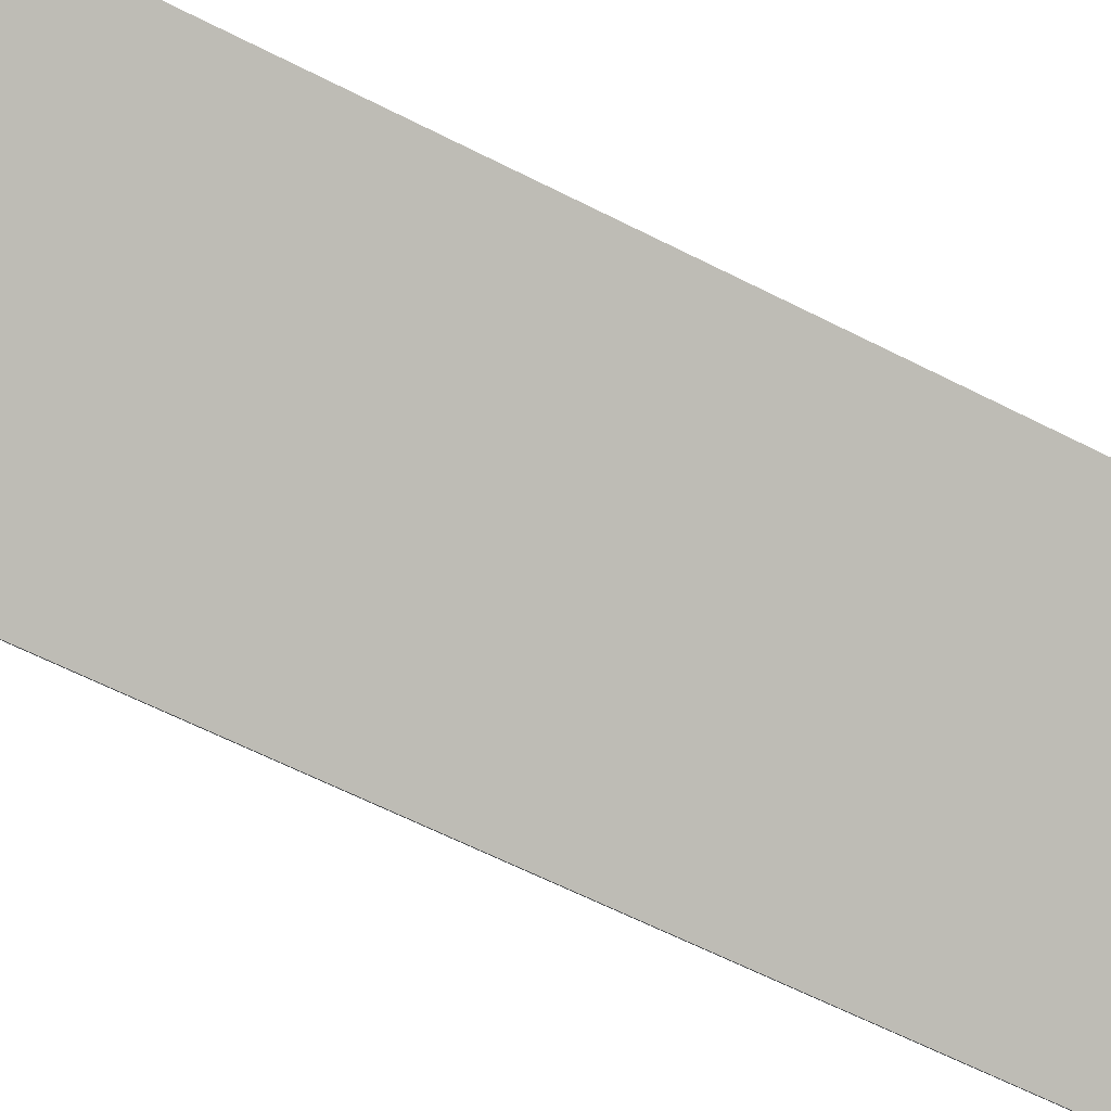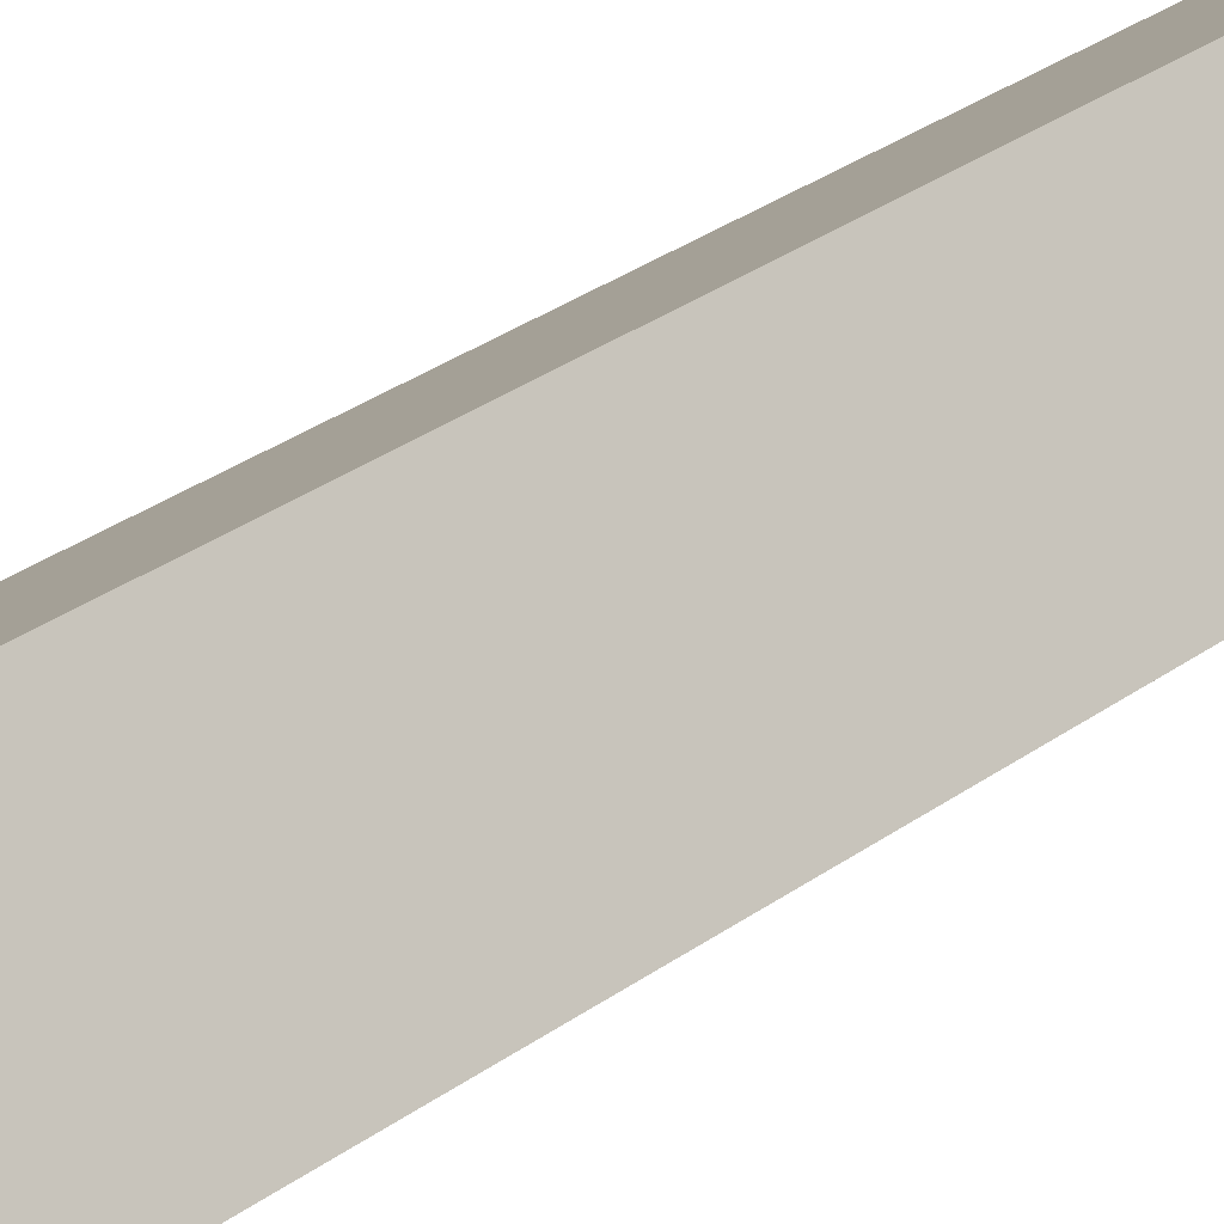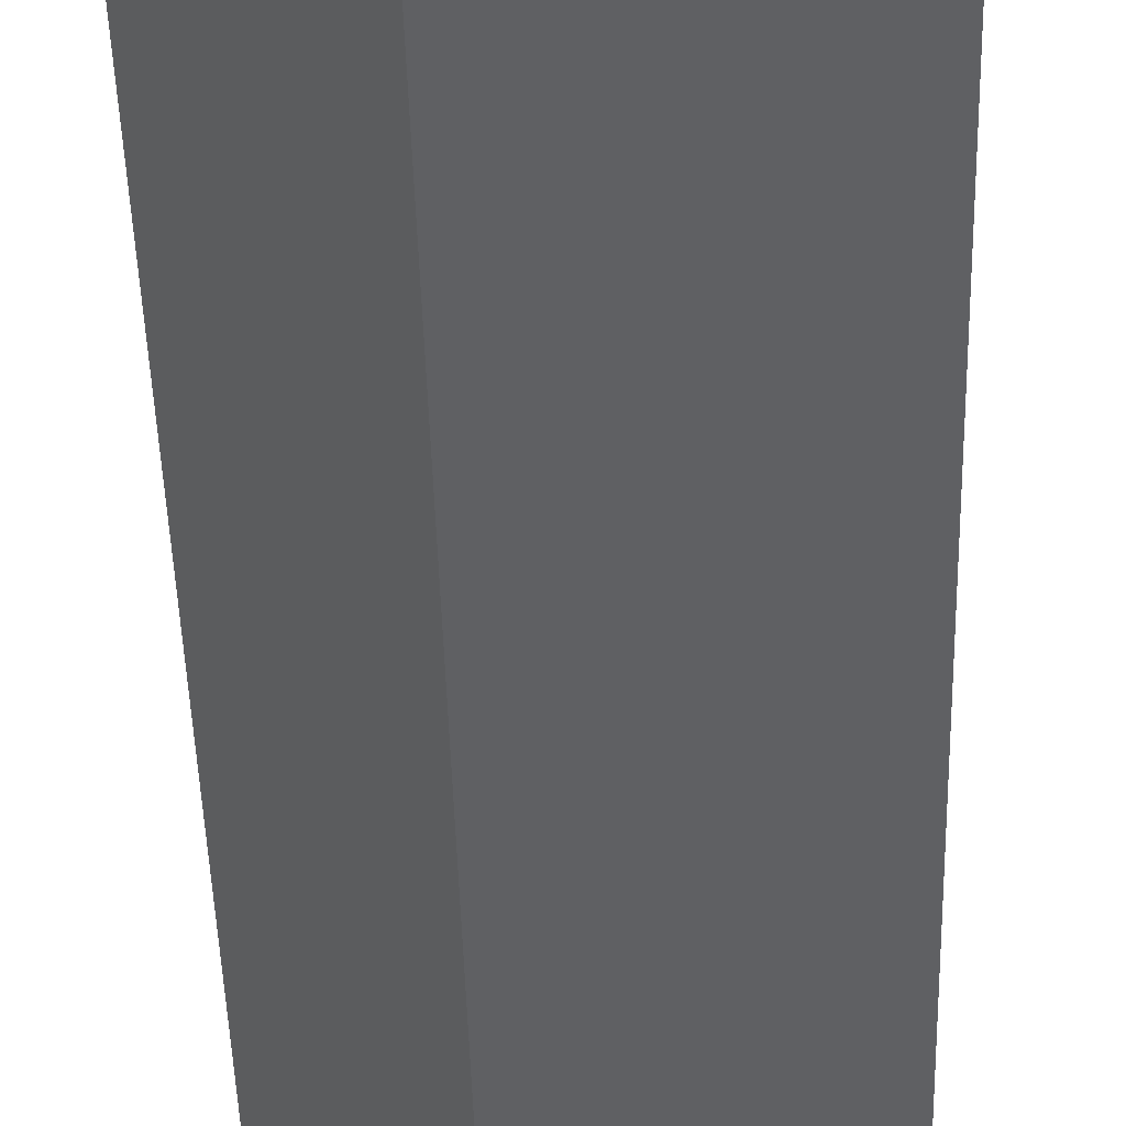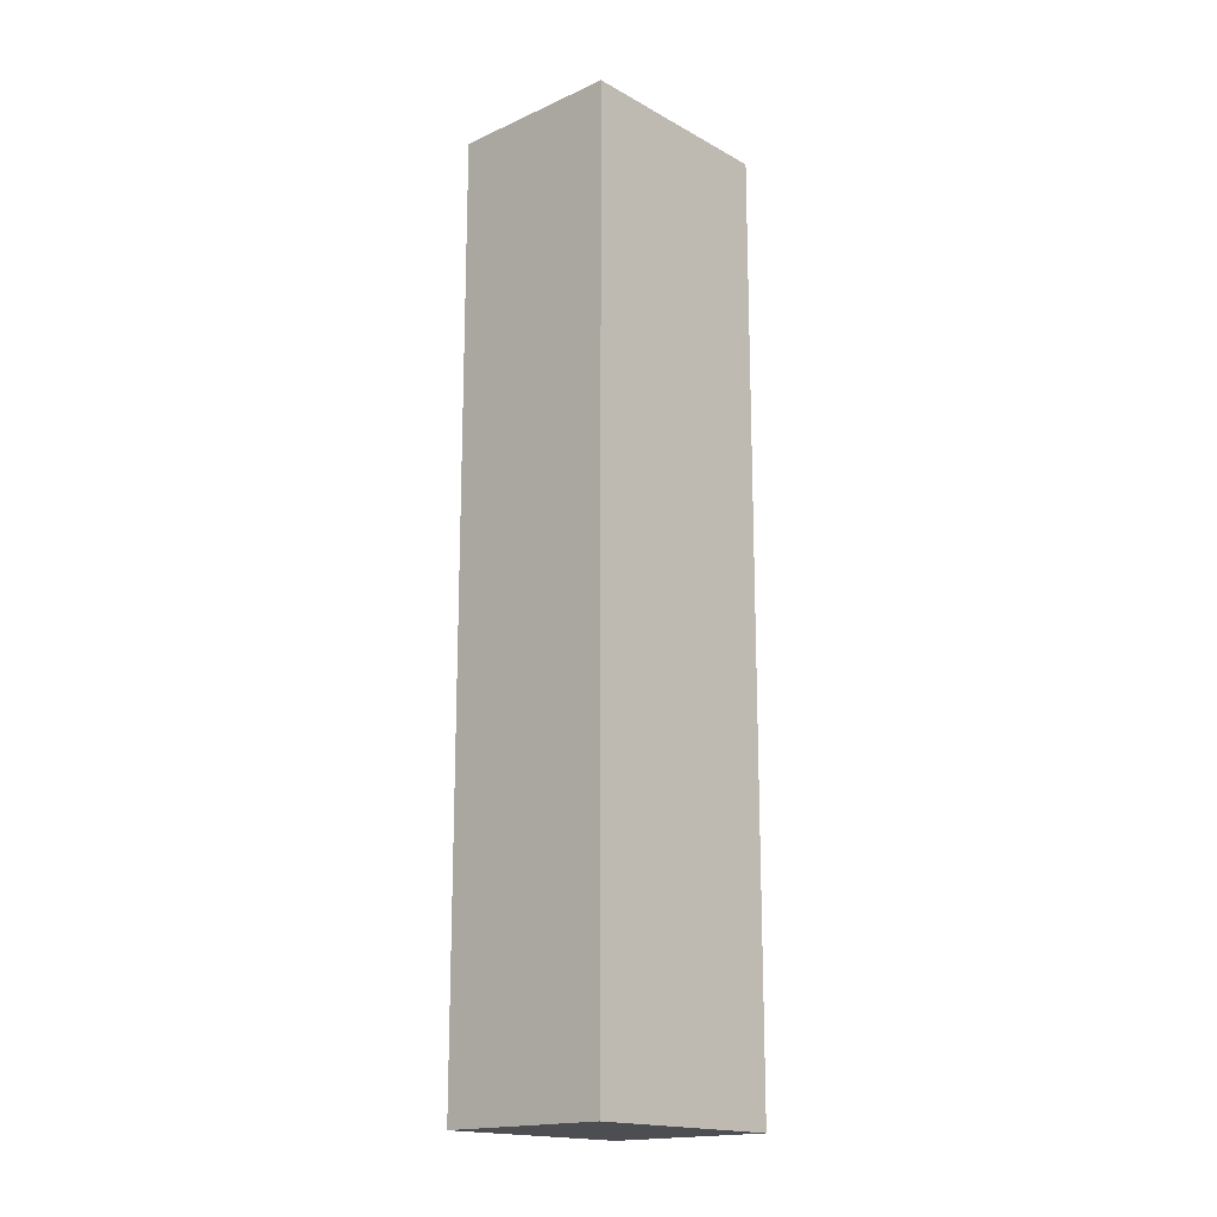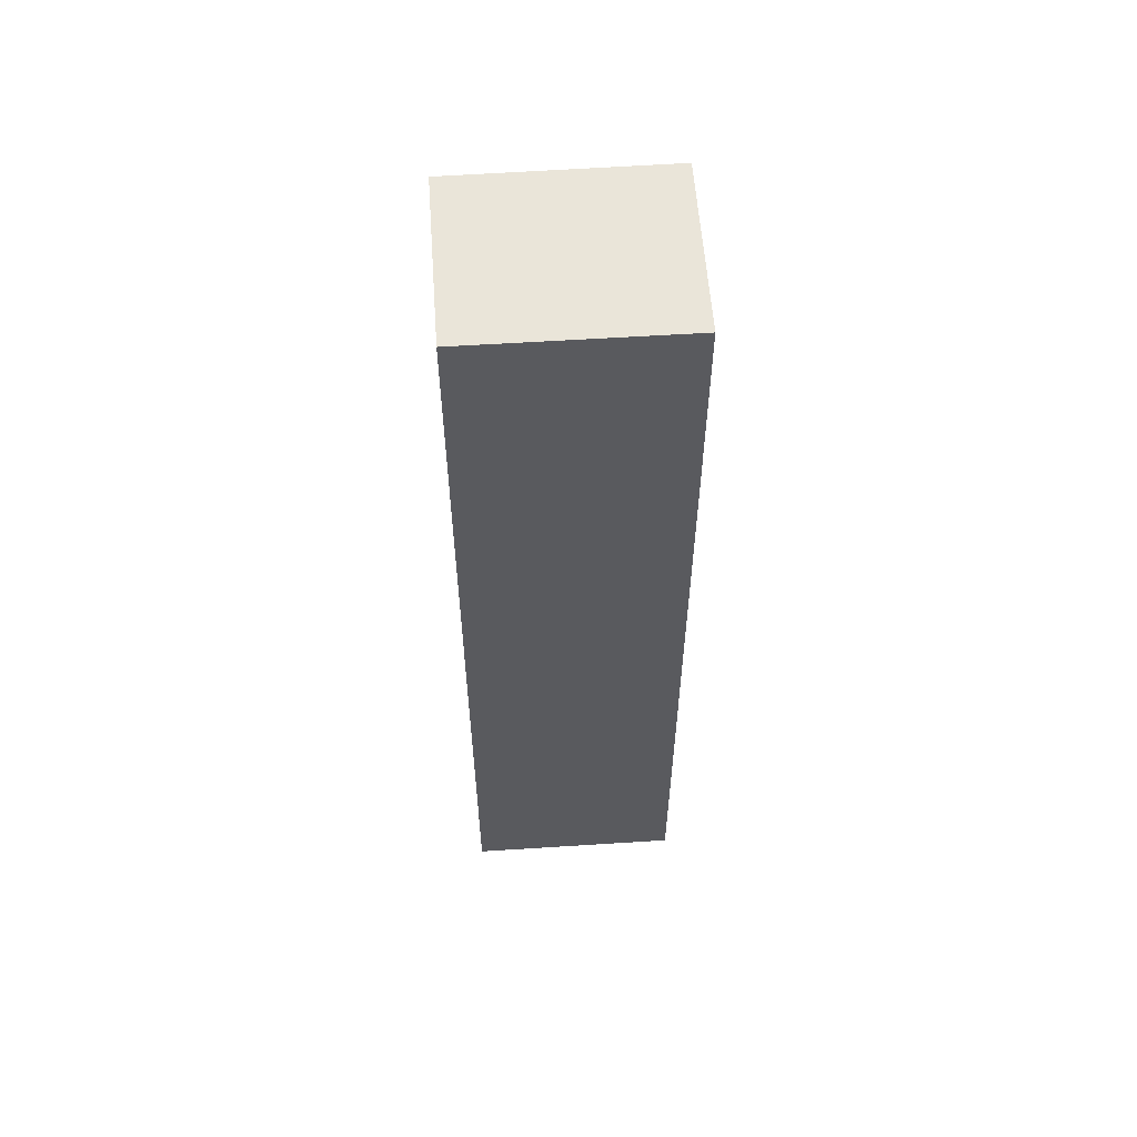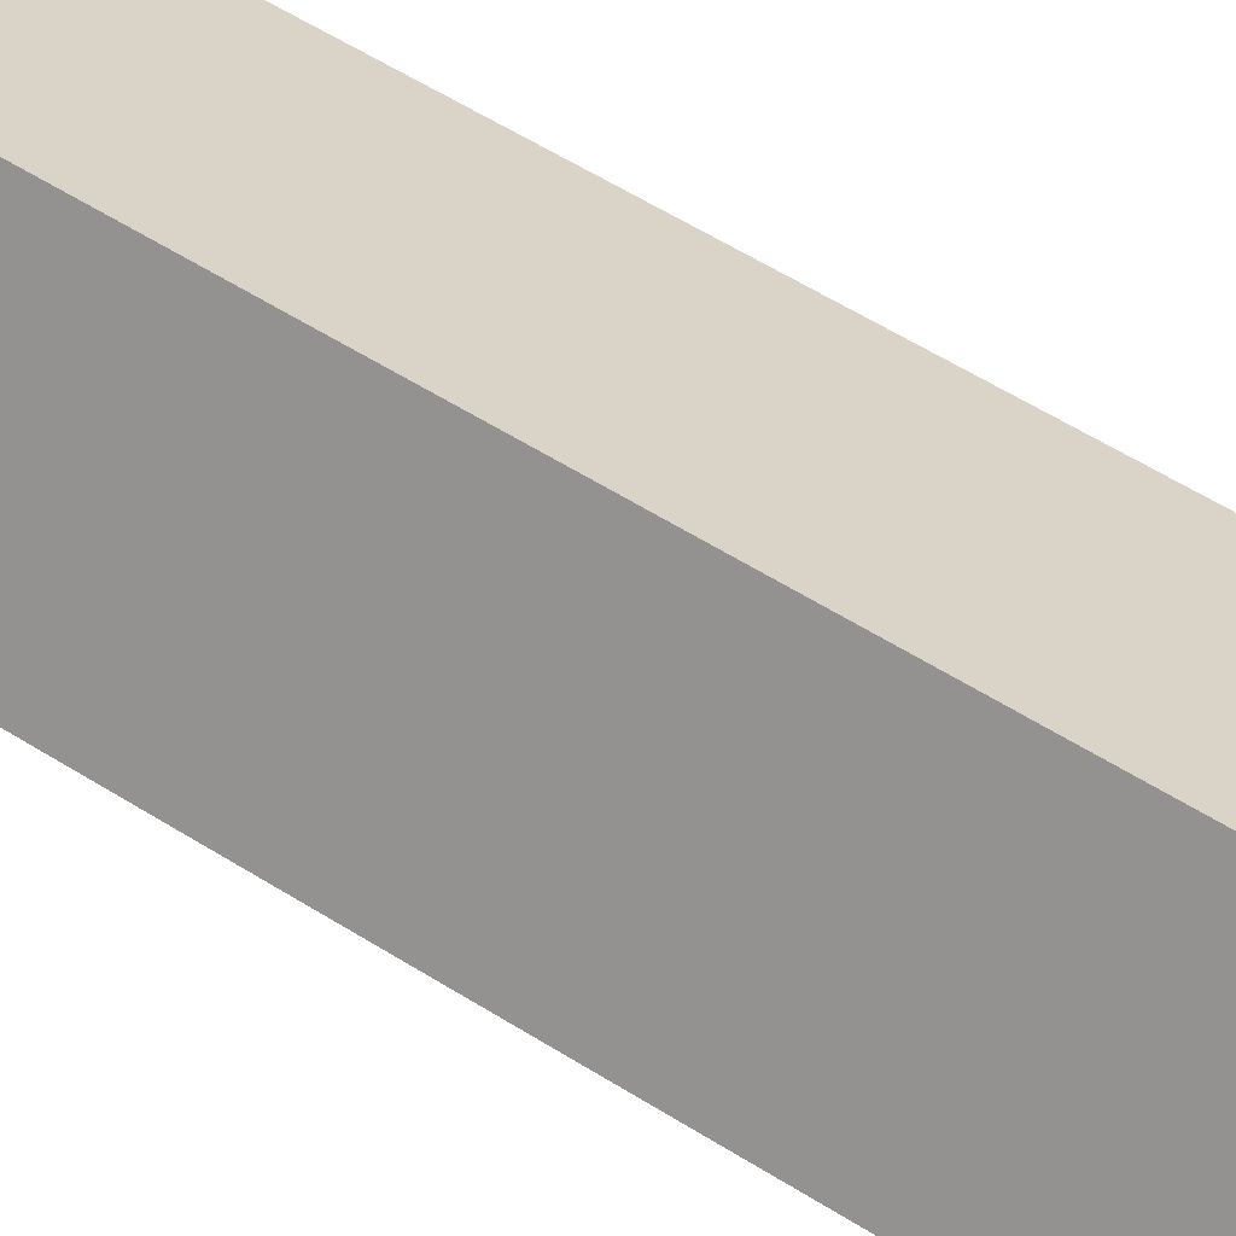
<metadata>
{"format":"obj","ext":"obj","renderer":"f3d","projection":"perspective","resolution":1024,"background":"white","views":[{"elev":-54.0,"azim":60.4,"up":"+Z"},{"elev":34.6,"azim":46.8,"up":"+Z"},{"elev":-40.3,"azim":1.4,"up":"+Z"},{"elev":-17.2,"azim":96.4,"up":"+Y"},{"elev":58.0,"azim":140.3,"up":"+Y"},{"elev":57.0,"azim":123.4,"up":"+Z"}]}
</metadata>
<code>
v  2.797 9.536 -0.181
v  0 9.536 5.839e-16
v  1.762 9.536 1.263
v  1.041 9.536 -1.452
v  1.762 -7.734e-17 1.263
v  2.797 1.108e-17 -0.181
v  1.041 8.891e-17 -1.452
v  0 0 0
g defaultobject
f 1 2 3
f 2 1 4
f 5 1 3
f 1 5 6
f 6 4 1
f 4 6 7
f 7 2 4
f 2 7 8
f 8 3 2
f 3 8 5
f 8 6 5
f 6 8 7

</code>
